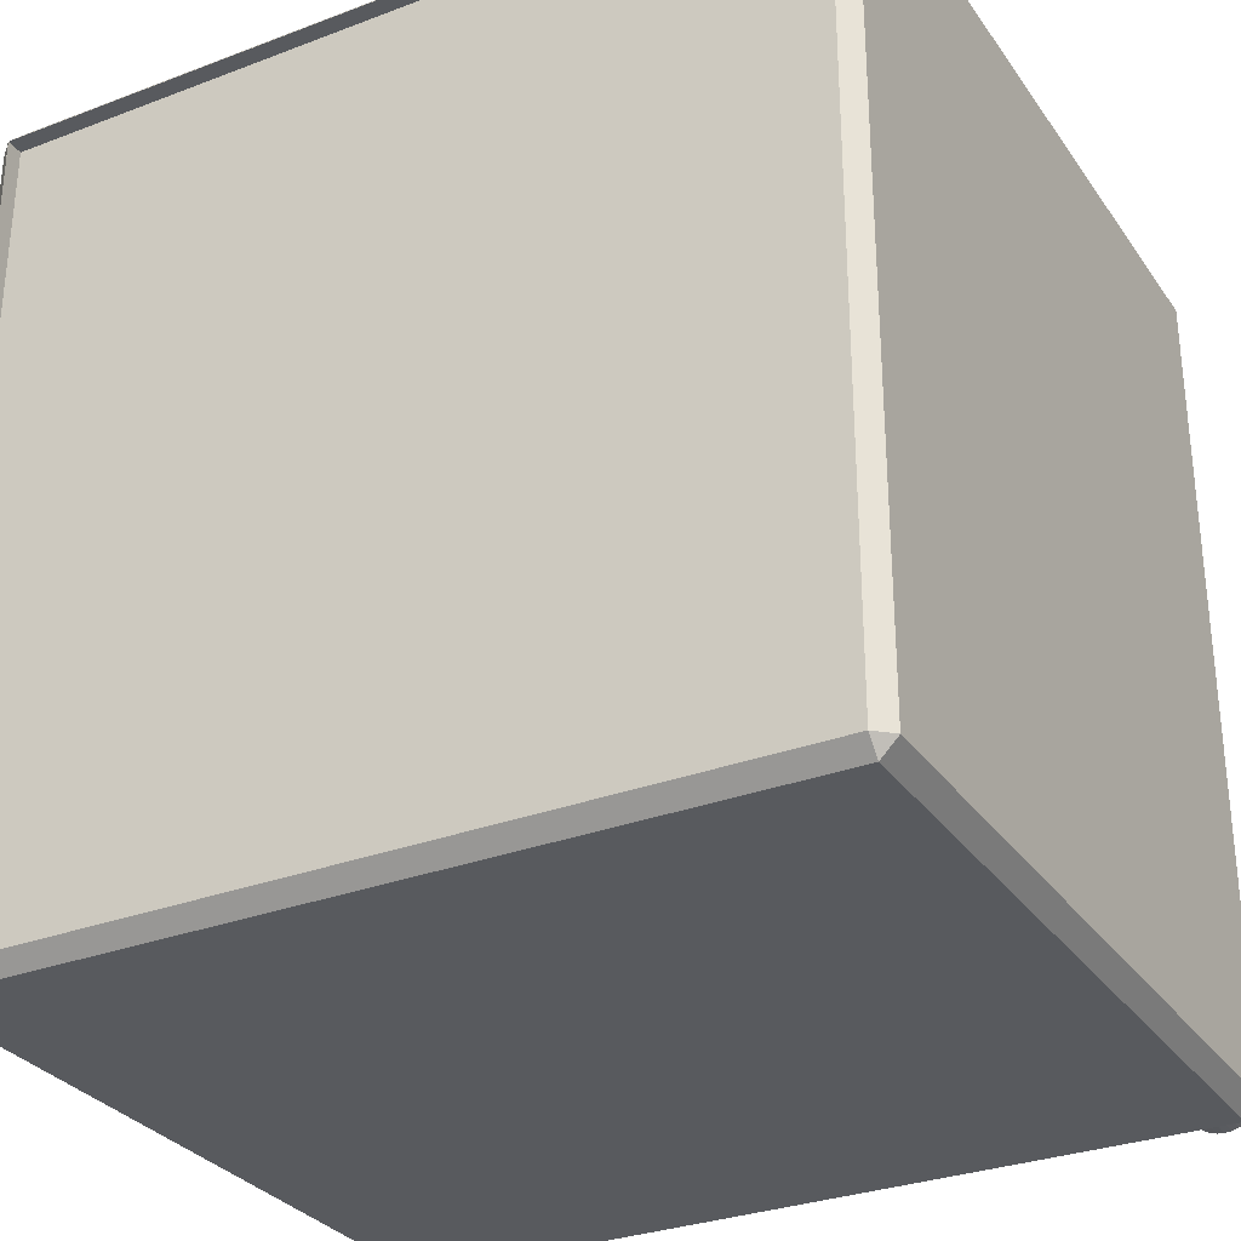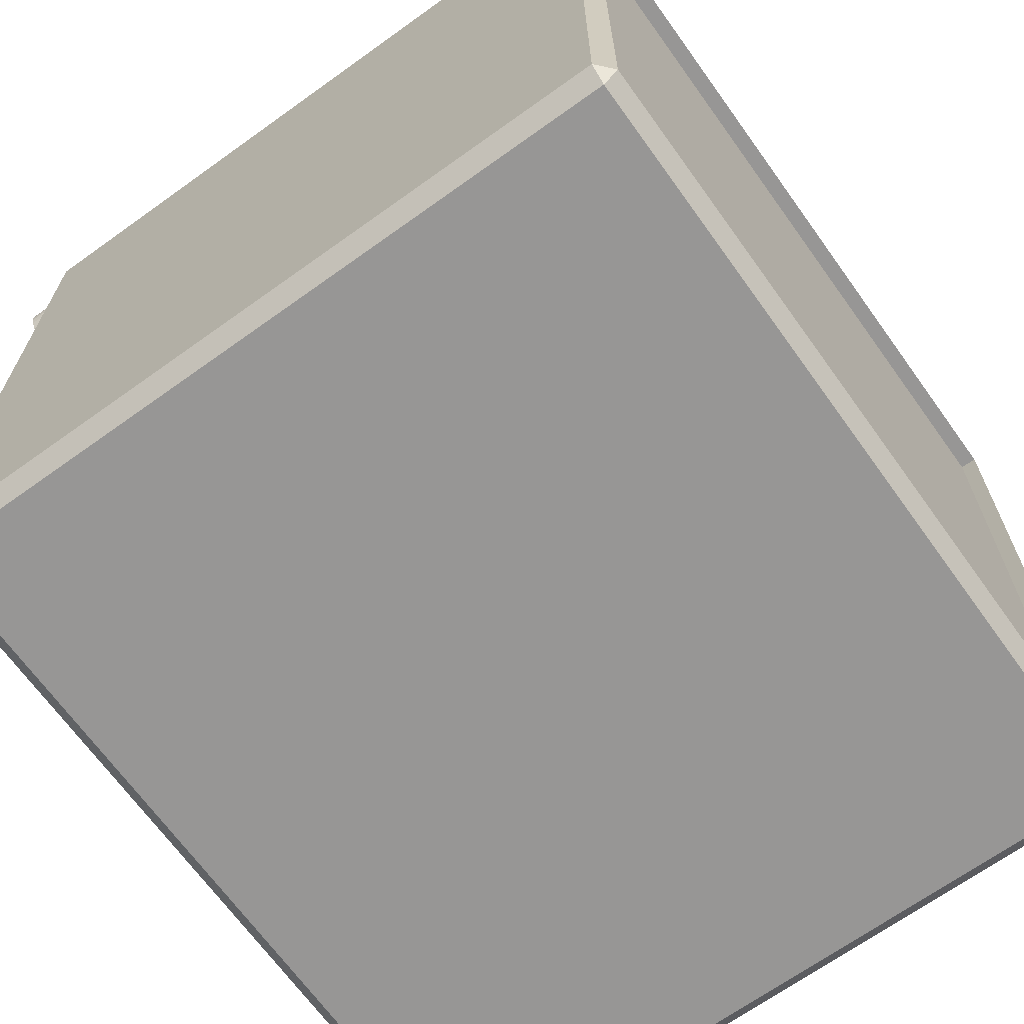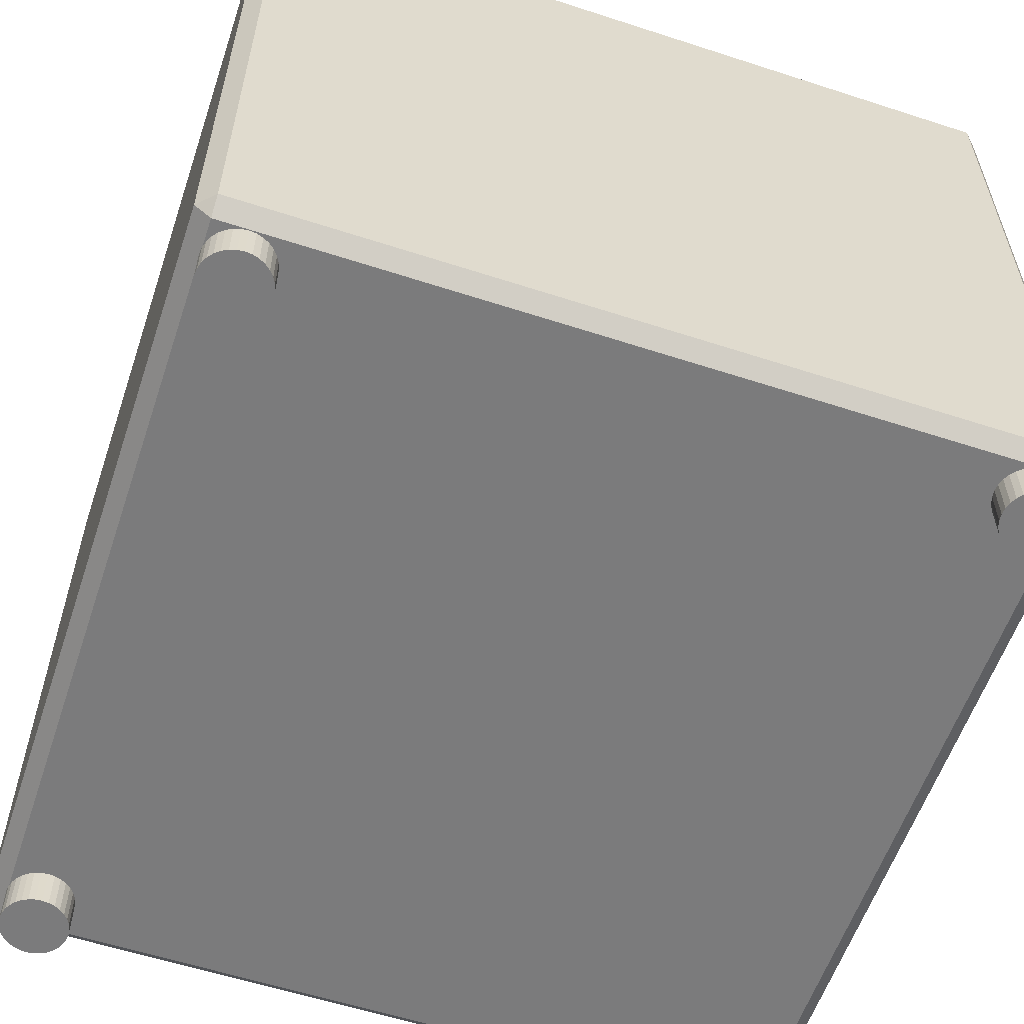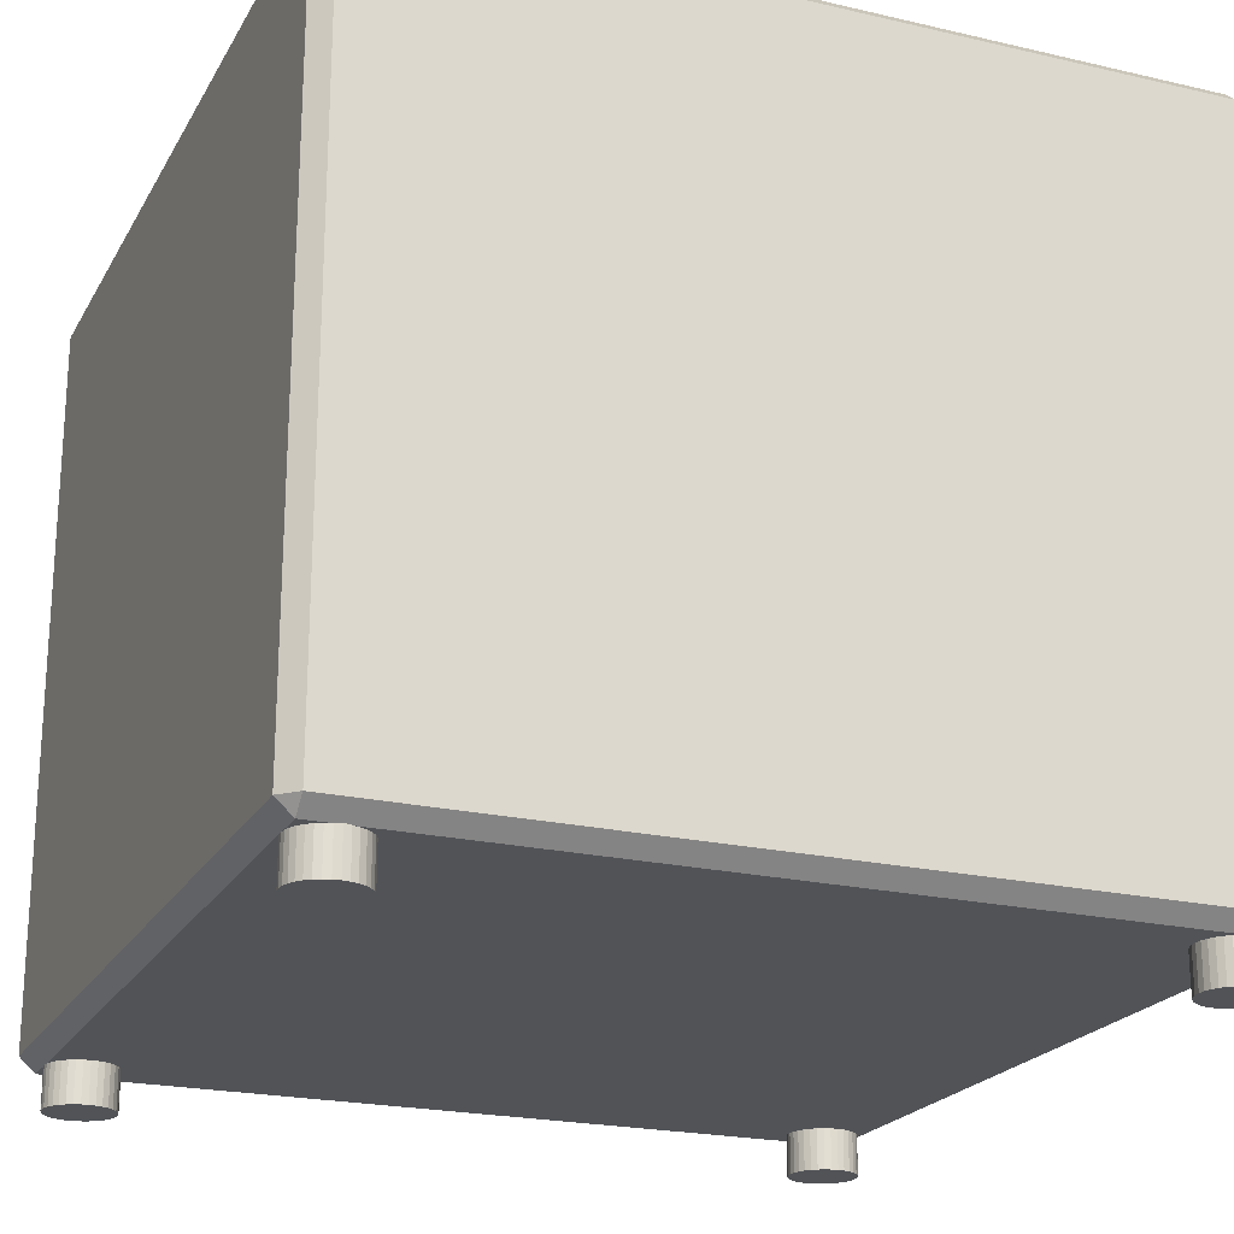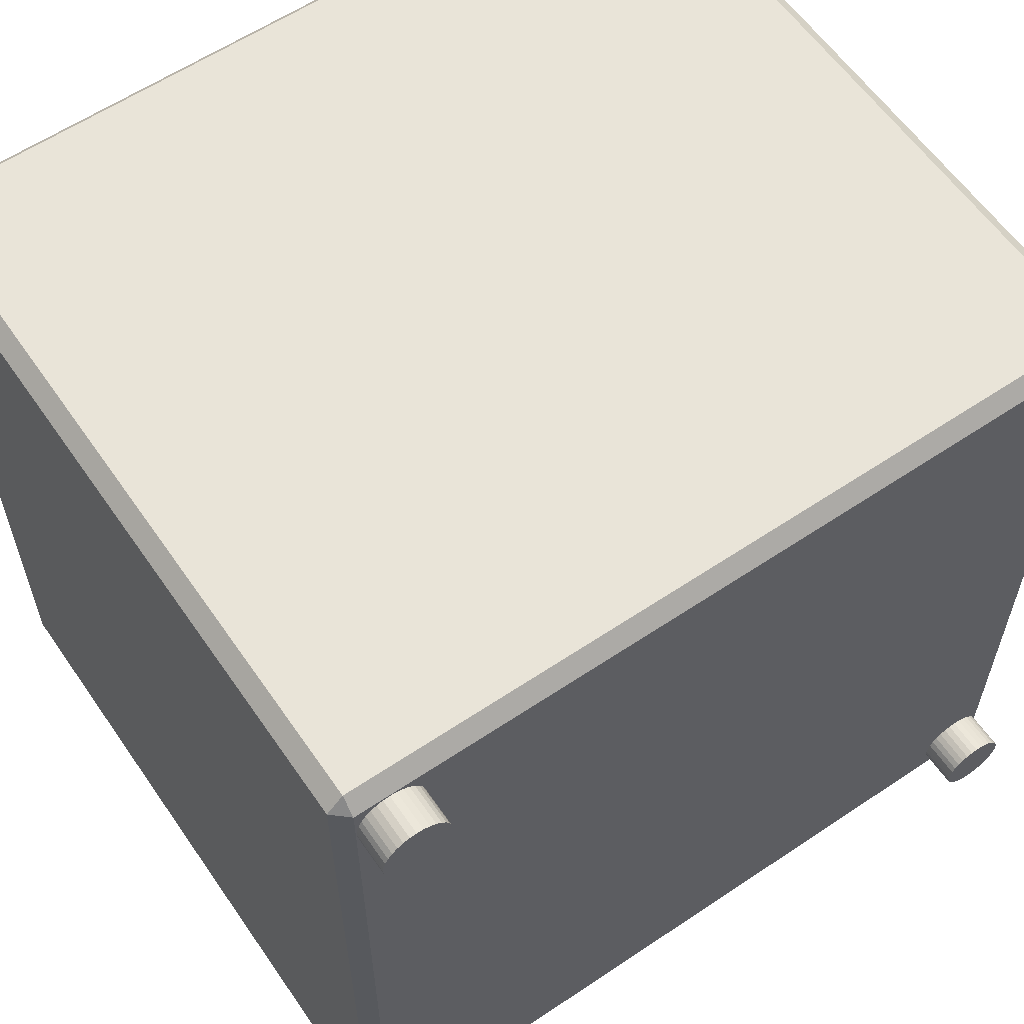
<metadata>
{"format":"obj","ext":"obj","renderer":"f3d","projection":"perspective","resolution":1024,"background":"white","views":[{"elev":-30.5,"azim":-151.3,"up":"+Z"},{"elev":-67.9,"azim":125.7,"up":"+Z"},{"elev":-58.4,"azim":-108.6,"up":"+Y"},{"elev":-21.7,"azim":157.7,"up":"+Y"},{"elev":59.9,"azim":-34.5,"up":"+Z"}]}
</metadata>
<code>
o chan_Cylinder
v 0.4396 -0.000568 0.3957
v 0.4396 0.0543 0.3957
v 0.4476 -0.000568 0.3965
v 0.4476 0.0543 0.3965
v 0.4554 -0.000568 0.3989
v 0.4554 0.0543 0.3989
v 0.4625 -0.000568 0.4027
v 0.4625 0.0543 0.4027
v 0.4687 -0.000568 0.4078
v 0.4687 0.0543 0.4078
v 0.4738 -0.000568 0.414
v 0.4738 0.0543 0.414
v 0.4776 -0.000568 0.4211
v 0.4776 0.0543 0.4211
v 0.48 -0.000568 0.4289
v 0.48 0.0543 0.4289
v 0.4808 -0.000568 0.4369
v 0.4808 0.0543 0.4369
v 0.48 -0.000568 0.4449
v 0.48 0.0543 0.4449
v 0.4776 -0.000568 0.4526
v 0.4776 0.0543 0.4526
v 0.4738 -0.000568 0.4597
v 0.4738 0.0543 0.4597
v 0.4687 -0.000568 0.466
v 0.4687 0.0543 0.466
v 0.4625 -0.000568 0.4711
v 0.4625 0.0543 0.4711
v 0.4554 -0.000568 0.4749
v 0.4554 0.0543 0.4749
v 0.4476 -0.000568 0.4772
v 0.4476 0.0543 0.4772
v 0.4396 -0.000568 0.478
v 0.4396 0.0543 0.478
v 0.4316 -0.000568 0.4772
v 0.4316 0.0543 0.4772
v 0.4239 -0.000568 0.4749
v 0.4239 0.0543 0.4749
v 0.4168 -0.000568 0.4711
v 0.4168 0.0543 0.4711
v 0.4105 -0.000568 0.466
v 0.4105 0.0543 0.466
v 0.4054 -0.000568 0.4597
v 0.4054 0.0543 0.4597
v 0.4016 -0.000568 0.4526
v 0.4016 0.0543 0.4526
v 0.3993 -0.000568 0.4449
v 0.3993 0.0543 0.4449
v 0.3985 -0.000568 0.4369
v 0.3985 0.0543 0.4369
v 0.3993 -0.000568 0.4289
v 0.3993 0.0543 0.4289
v 0.4016 -0.000568 0.4211
v 0.4016 0.0543 0.4211
v 0.4054 -0.000568 0.414
v 0.4054 0.0543 0.414
v 0.4105 -0.000568 0.4078
v 0.4105 0.0543 0.4078
v 0.4168 -0.000568 0.4027
v 0.4168 0.0543 0.4027
v 0.4239 -0.000568 0.3989
v 0.4239 0.0543 0.3989
v 0.4316 -0.000568 0.3965
v 0.4316 0.0543 0.3965
v 0.4395 -0.000568 -0.4815
v 0.4395 0.0543 -0.4815
v 0.4475 -0.000568 -0.4807
v 0.4475 0.0543 -0.4807
v 0.4553 -0.000568 -0.4784
v 0.4553 0.0543 -0.4784
v 0.4624 -0.000568 -0.4746
v 0.4624 0.0543 -0.4746
v 0.4686 -0.000568 -0.4695
v 0.4686 0.0543 -0.4695
v 0.4737 -0.000568 -0.4632
v 0.4737 0.0543 -0.4632
v 0.4775 -0.000568 -0.4561
v 0.4775 0.0543 -0.4561
v 0.4799 -0.000568 -0.4484
v 0.4799 0.0543 -0.4484
v 0.4807 -0.000568 -0.4404
v 0.4807 0.0543 -0.4404
v 0.4799 -0.000568 -0.4323
v 0.4799 0.0543 -0.4323
v 0.4775 -0.000568 -0.4246
v 0.4775 0.0543 -0.4246
v 0.4737 -0.000568 -0.4175
v 0.4737 0.0543 -0.4175
v 0.4686 -0.000568 -0.4113
v 0.4686 0.0543 -0.4113
v 0.4624 -0.000568 -0.4061
v 0.4624 0.0543 -0.4061
v 0.4553 -0.000568 -0.4023
v 0.4553 0.0543 -0.4023
v 0.4475 -0.000568 -0.4
v 0.4475 0.0543 -0.4
v 0.4395 -0.000568 -0.3992
v 0.4395 0.0543 -0.3992
v 0.4315 -0.000568 -0.4
v 0.4315 0.0543 -0.4
v 0.4238 -0.000568 -0.4023
v 0.4238 0.0543 -0.4023
v 0.4166 -0.000568 -0.4061
v 0.4166 0.0543 -0.4061
v 0.4104 -0.000568 -0.4113
v 0.4104 0.0543 -0.4113
v 0.4053 -0.000568 -0.4175
v 0.4053 0.0543 -0.4175
v 0.4015 -0.000568 -0.4246
v 0.4015 0.0543 -0.4246
v 0.3991 -0.000568 -0.4323
v 0.3991 0.0543 -0.4323
v 0.3984 -0.000568 -0.4404
v 0.3984 0.0543 -0.4404
v 0.3991 -0.000568 -0.4484
v 0.3991 0.0543 -0.4484
v 0.4015 -0.000568 -0.4561
v 0.4015 0.0543 -0.4561
v 0.4053 -0.000568 -0.4632
v 0.4053 0.0543 -0.4632
v 0.4104 -0.000568 -0.4695
v 0.4104 0.0543 -0.4695
v 0.4166 -0.000568 -0.4746
v 0.4166 0.0543 -0.4746
v 0.4238 -0.000568 -0.4784
v 0.4238 0.0543 -0.4784
v 0.4315 -0.000568 -0.4807
v 0.4315 0.0543 -0.4807
v -0.4381 -0.000568 -0.4815
v -0.4381 0.0543 -0.4815
v -0.4301 -0.000568 -0.4807
v -0.4301 0.0543 -0.4807
v -0.4224 -0.000568 -0.4783
v -0.4224 0.0543 -0.4783
v -0.4153 -0.000568 -0.4745
v -0.4153 0.0543 -0.4745
v -0.409 -0.000568 -0.4694
v -0.409 0.0543 -0.4694
v -0.4039 -0.000568 -0.4632
v -0.4039 0.0543 -0.4632
v -0.4001 -0.000568 -0.4561
v -0.4001 0.0543 -0.4561
v -0.3978 -0.000568 -0.4484
v -0.3978 0.0543 -0.4484
v -0.397 -0.000568 -0.4403
v -0.397 0.0543 -0.4403
v -0.3978 -0.000568 -0.4323
v -0.3978 0.0543 -0.4323
v -0.4001 -0.000568 -0.4246
v -0.4001 0.0543 -0.4246
v -0.4039 -0.000568 -0.4175
v -0.4039 0.0543 -0.4175
v -0.409 -0.000568 -0.4112
v -0.409 0.0543 -0.4112
v -0.4153 -0.000568 -0.4061
v -0.4153 0.0543 -0.4061
v -0.4224 -0.000568 -0.4023
v -0.4224 0.0543 -0.4023
v -0.4301 -0.000568 -0.4
v -0.4301 0.0543 -0.4
v -0.4381 -0.000568 -0.3992
v -0.4381 0.0543 -0.3992
v -0.4461 -0.000568 -0.4
v -0.4461 0.0543 -0.4
v -0.4539 -0.000568 -0.4023
v -0.4539 0.0543 -0.4023
v -0.461 -0.000568 -0.4061
v -0.461 0.0543 -0.4061
v -0.4672 -0.000568 -0.4112
v -0.4672 0.0543 -0.4112
v -0.4723 -0.000568 -0.4175
v -0.4723 0.0543 -0.4175
v -0.4761 -0.000568 -0.4246
v -0.4761 0.0543 -0.4246
v -0.4785 -0.000568 -0.4323
v -0.4785 0.0543 -0.4323
v -0.4793 -0.000568 -0.4403
v -0.4793 0.0543 -0.4403
v -0.4785 -0.000568 -0.4484
v -0.4785 0.0543 -0.4484
v -0.4761 -0.000568 -0.4561
v -0.4761 0.0543 -0.4561
v -0.4723 -0.000568 -0.4632
v -0.4723 0.0543 -0.4632
v -0.4672 -0.000568 -0.4694
v -0.4672 0.0543 -0.4694
v -0.461 -0.000568 -0.4745
v -0.461 0.0543 -0.4745
v -0.4539 -0.000568 -0.4783
v -0.4539 0.0543 -0.4783
v -0.4461 -0.000568 -0.4807
v -0.4461 0.0543 -0.4807
v -0.4382 -0.000568 0.3962
v -0.4382 0.0543 0.3962
v -0.4302 -0.000568 0.397
v -0.4302 0.0543 0.397
v -0.4225 -0.000568 0.3994
v -0.4225 0.0543 0.3994
v -0.4154 -0.000568 0.4032
v -0.4154 0.0543 0.4032
v -0.4091 -0.000568 0.4083
v -0.4091 0.0543 0.4083
v -0.404 -0.000568 0.4145
v -0.404 0.0543 0.4145
v -0.4002 -0.000568 0.4216
v -0.4002 0.0543 0.4216
v -0.3979 -0.000568 0.4294
v -0.3979 0.0543 0.4294
v -0.3971 -0.000568 0.4374
v -0.3971 0.0543 0.4374
v -0.3979 -0.000568 0.4454
v -0.3979 0.0543 0.4454
v -0.4002 -0.000568 0.4531
v -0.4002 0.0543 0.4531
v -0.404 -0.000568 0.4602
v -0.404 0.0543 0.4602
v -0.4091 -0.000568 0.4665
v -0.4091 0.0543 0.4665
v -0.4154 -0.000568 0.4716
v -0.4154 0.0543 0.4716
v -0.4225 -0.000568 0.4754
v -0.4225 0.0543 0.4754
v -0.4302 -0.000568 0.4777
v -0.4302 0.0543 0.4777
v -0.4382 -0.000568 0.4785
v -0.4382 0.0543 0.4785
v -0.4462 -0.000568 0.4777
v -0.4462 0.0543 0.4777
v -0.454 -0.000568 0.4754
v -0.454 0.0543 0.4754
v -0.4611 -0.000568 0.4716
v -0.4611 0.0543 0.4716
v -0.4673 -0.000568 0.4665
v -0.4673 0.0543 0.4665
v -0.4724 -0.000568 0.4602
v -0.4724 0.0543 0.4602
v -0.4762 -0.000568 0.4531
v -0.4762 0.0543 0.4531
v -0.4786 -0.000568 0.4454
v -0.4786 0.0543 0.4454
v -0.4794 -0.000568 0.4374
v -0.4794 0.0543 0.4374
v -0.4786 -0.000568 0.4294
v -0.4786 0.0543 0.4294
v -0.4762 -0.000568 0.4216
v -0.4762 0.0543 0.4216
v -0.4724 -0.000568 0.4145
v -0.4724 0.0543 0.4145
v -0.4673 -0.000568 0.4083
v -0.4673 0.0543 0.4083
v -0.4611 -0.000568 0.4032
v -0.4611 0.0543 0.4032
v -0.454 -0.000568 0.3994
v -0.454 0.0543 0.3994
v -0.4462 -0.000568 0.397
v -0.4462 0.0543 0.397
f 1 2 4 3
f 3 4 6 5
f 5 6 8 7
f 7 8 10 9
f 9 10 12 11
f 11 12 14 13
f 13 14 16 15
f 15 16 18 17
f 17 18 20 19
f 19 20 22 21
f 21 22 24 23
f 23 24 26 25
f 25 26 28 27
f 27 28 30 29
f 29 30 32 31
f 31 32 34 33
f 33 34 36 35
f 35 36 38 37
f 37 38 40 39
f 39 40 42 41
f 41 42 44 43
f 43 44 46 45
f 45 46 48 47
f 47 48 50 49
f 49 50 52 51
f 51 52 54 53
f 53 54 56 55
f 55 56 58 57
f 57 58 60 59
f 59 60 62 61
f 4 2 64 62 60 58 56 54 52 50 48 46 44 42 40 38 36 34 32 30 28 26 24 22 20 18 16 14 12 10 8 6
f 61 62 64 63
f 63 64 2 1
f 1 3 5 7 9 11 13 15 17 19 21 23 25 27 29 31 33 35 37 39 41 43 45 47 49 51 53 55 57 59 61 63
f 65 66 68 67
f 67 68 70 69
f 69 70 72 71
f 71 72 74 73
f 73 74 76 75
f 75 76 78 77
f 77 78 80 79
f 79 80 82 81
f 81 82 84 83
f 83 84 86 85
f 85 86 88 87
f 87 88 90 89
f 89 90 92 91
f 91 92 94 93
f 93 94 96 95
f 95 96 98 97
f 97 98 100 99
f 99 100 102 101
f 101 102 104 103
f 103 104 106 105
f 105 106 108 107
f 107 108 110 109
f 109 110 112 111
f 111 112 114 113
f 113 114 116 115
f 115 116 118 117
f 117 118 120 119
f 119 120 122 121
f 121 122 124 123
f 123 124 126 125
f 68 66 128 126 124 122 120 118 116 114 112 110 108 106 104 102 100 98 96 94 92 90 88 86 84 82 80 78 76 74 72 70
f 125 126 128 127
f 127 128 66 65
f 65 67 69 71 73 75 77 79 81 83 85 87 89 91 93 95 97 99 101 103 105 107 109 111 113 115 117 119 121 123 125 127
f 129 130 132 131
f 131 132 134 133
f 133 134 136 135
f 135 136 138 137
f 137 138 140 139
f 139 140 142 141
f 141 142 144 143
f 143 144 146 145
f 145 146 148 147
f 147 148 150 149
f 149 150 152 151
f 151 152 154 153
f 153 154 156 155
f 155 156 158 157
f 157 158 160 159
f 159 160 162 161
f 161 162 164 163
f 163 164 166 165
f 165 166 168 167
f 167 168 170 169
f 169 170 172 171
f 171 172 174 173
f 173 174 176 175
f 175 176 178 177
f 177 178 180 179
f 179 180 182 181
f 181 182 184 183
f 183 184 186 185
f 185 186 188 187
f 187 188 190 189
f 132 130 192 190 188 186 184 182 180 178 176 174 172 170 168 166 164 162 160 158 156 154 152 150 148 146 144 142 140 138 136 134
f 189 190 192 191
f 191 192 130 129
f 129 131 133 135 137 139 141 143 145 147 149 151 153 155 157 159 161 163 165 167 169 171 173 175 177 179 181 183 185 187 189 191
f 193 194 196 195
f 195 196 198 197
f 197 198 200 199
f 199 200 202 201
f 201 202 204 203
f 203 204 206 205
f 205 206 208 207
f 207 208 210 209
f 209 210 212 211
f 211 212 214 213
f 213 214 216 215
f 215 216 218 217
f 217 218 220 219
f 219 220 222 221
f 221 222 224 223
f 223 224 226 225
f 225 226 228 227
f 227 228 230 229
f 229 230 232 231
f 231 232 234 233
f 233 234 236 235
f 235 236 238 237
f 237 238 240 239
f 239 240 242 241
f 241 242 244 243
f 243 244 246 245
f 245 246 248 247
f 247 248 250 249
f 249 250 252 251
f 251 252 254 253
f 196 194 256 254 252 250 248 246 244 242 240 238 236 234 232 230 228 226 224 222 220 218 216 214 212 210 208 206 204 202 200 198
f 253 254 256 255
f 255 256 194 193
f 193 195 197 199 201 203 205 207 209 211 213 215 217 219 221 223 225 227 229 231 233 235 237 239 241 243 245 247 249 251 253 255
o Tu_to_Cube.001
v -0.4802 0.9474 0.4802
v -0.4802 0.9474 -0.4802
v 0.4802 0.9474 0.4802
v 0.4802 0.9474 -0.4802
v -0.4802 0.9267 0.4802
v -0.4802 0.9267 -0.4802
v 0.4802 0.9267 0.4802
v 0.4802 0.9267 -0.4802
v -0.4803 0.04743 0.4803
v -0.4803 0.06515 0.5
v -0.5 0.06515 0.4803
v -0.4803 0.04743 -0.4803
v -0.5 0.06515 -0.4803
v -0.4803 0.06515 -0.5
v 0.4803 0.04743 0.4803
v 0.5 0.06515 0.4803
v 0.4803 0.06515 0.5
v 0.4803 0.04743 -0.4803
v 0.4803 0.06515 -0.5
v 0.5 0.06515 -0.4803
v -0.4803 0.9297 0.5
v -0.4803 0.9474 0.4803
v -0.5 0.9297 0.4803
v -0.4803 0.9474 -0.4803
v -0.4803 0.9297 -0.5
v -0.5 0.9297 -0.4803
v 0.4803 0.9474 -0.4803
v 0.5 0.9297 -0.4803
v 0.4803 0.9297 -0.5
v 0.4803 0.9474 0.4803
v 0.4803 0.9297 0.5
v 0.5 0.9297 0.4803
f 273 287 277 266
f 276 284 288 272
f 257 258 280 278
f 270 281 285 275
f 267 279 282 269
f 259 257 278 286
f 258 260 283 280
f 260 258 262 264
f 258 257 261 262
f 265 266 267
f 268 269 270
f 271 272 273
f 274 275 276
f 277 278 279
f 280 281 282
f 283 284 285
f 286 287 288
f 268 265 267 269
f 266 277 279 267
f 278 280 282 279
f 281 270 269 282
f 274 268 270 275
f 280 283 285 281
f 284 276 275 285
f 271 274 276 272
f 283 286 288 284
f 287 273 272 288
f 265 271 273 266
f 286 278 277 287
f 268 274 271 265
f 257 259 263 261
f 260 259 286 283
f 264 262 261 263
f 259 260 264 263

</code>
